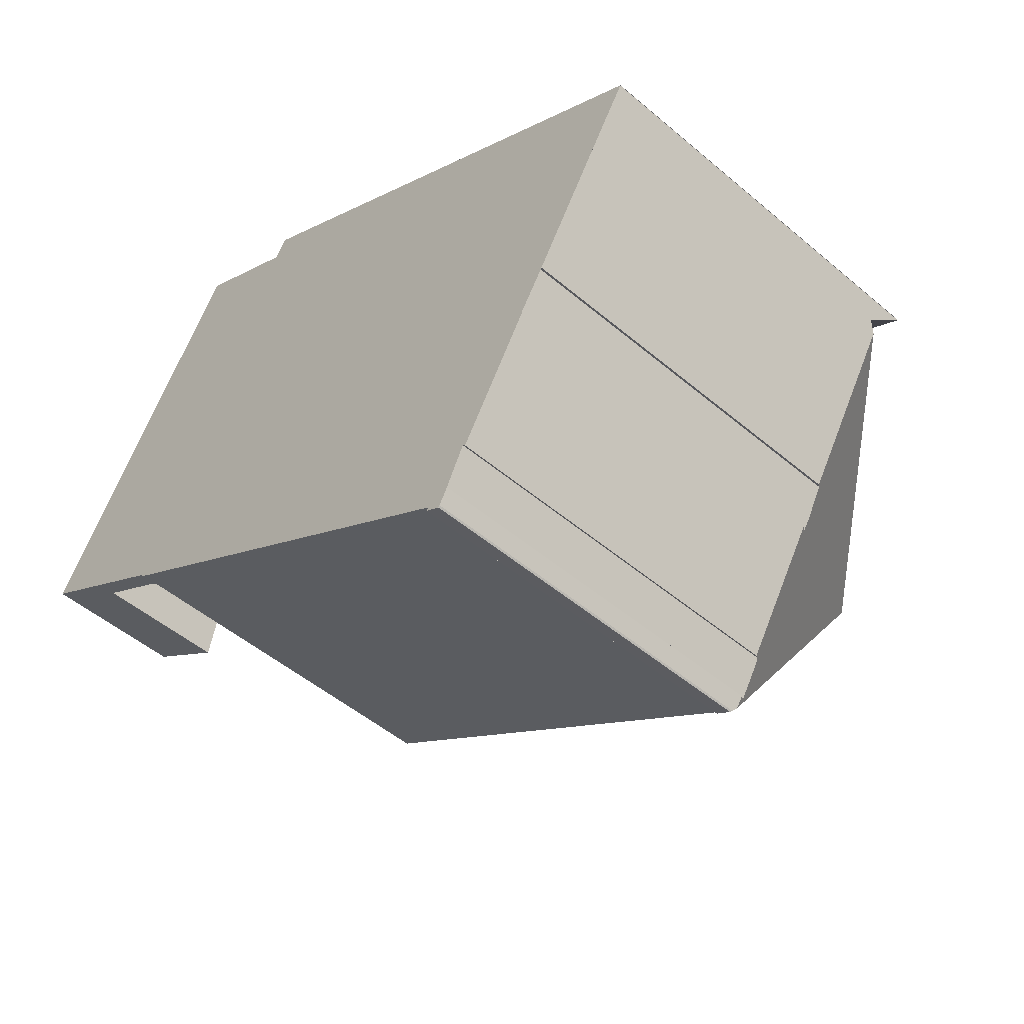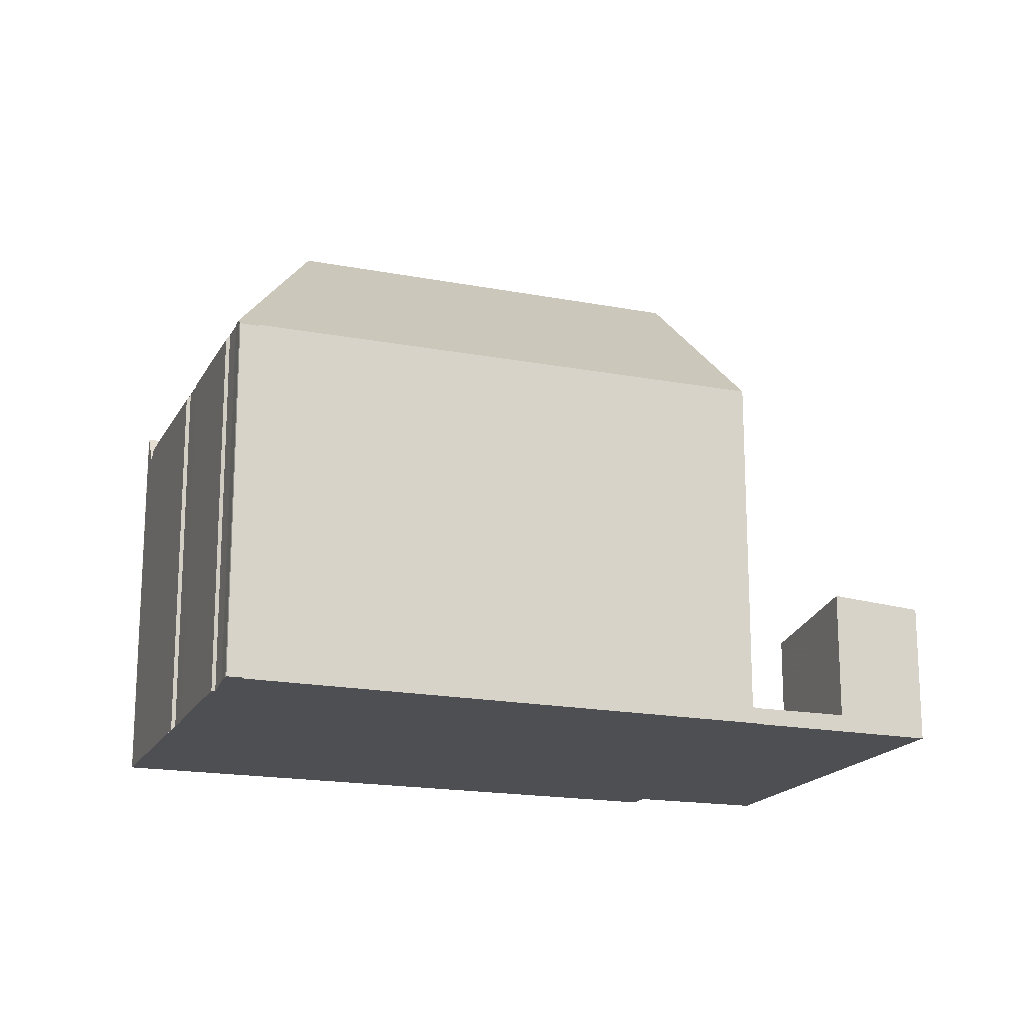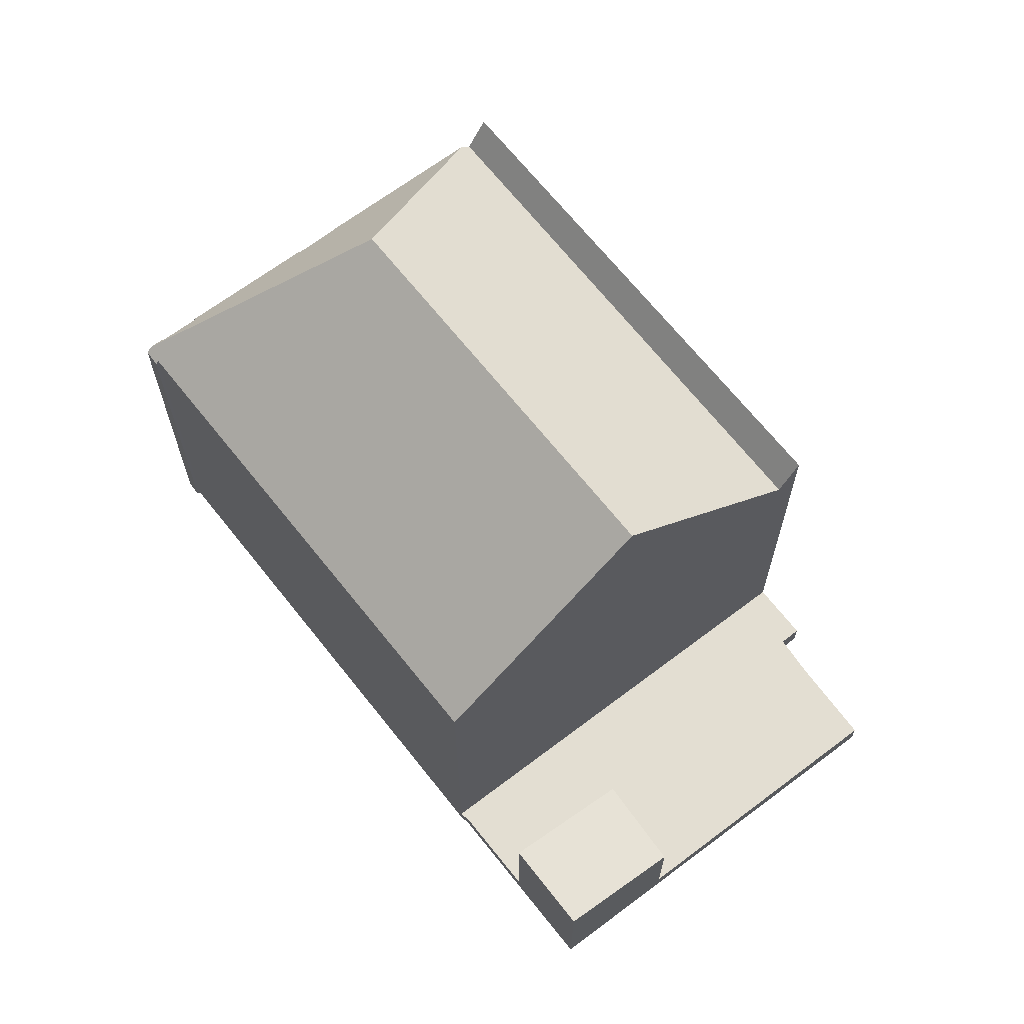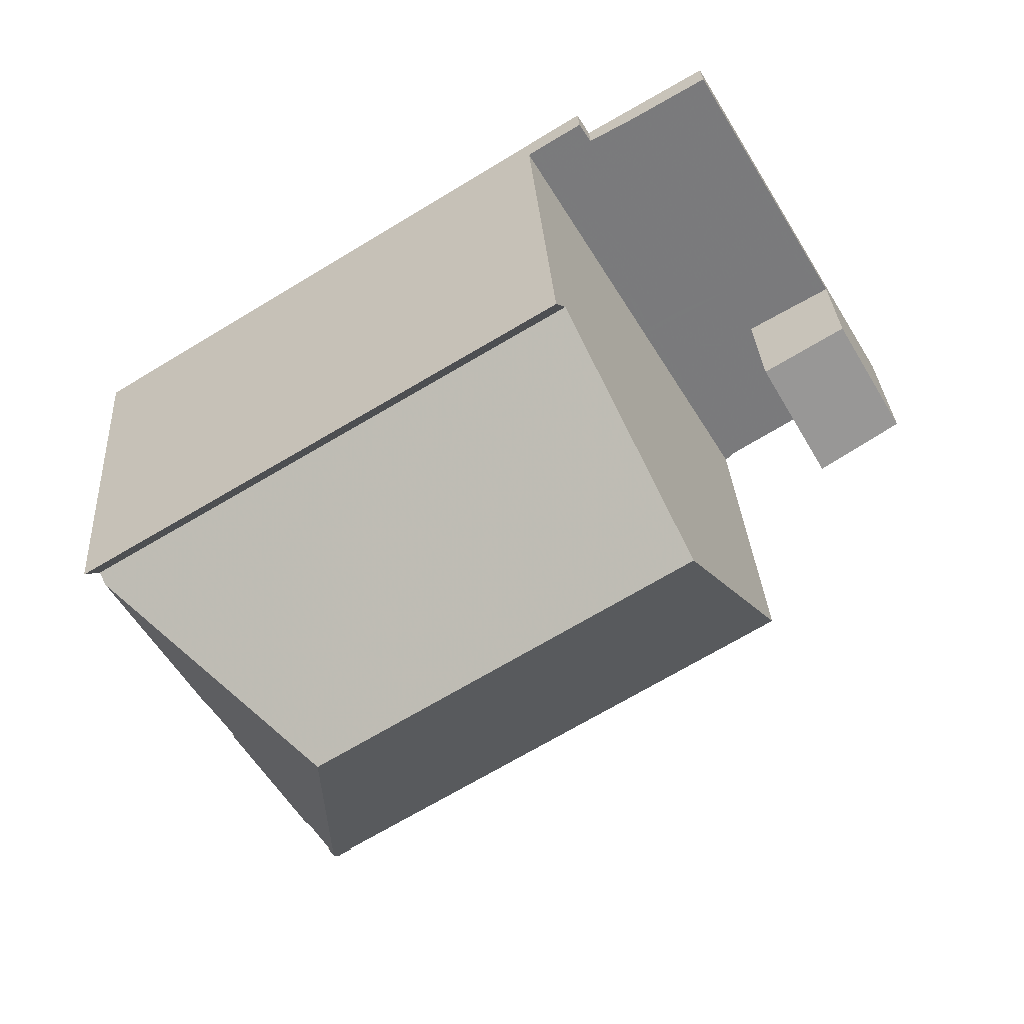
<metadata>
{"format":"obj","ext":"obj","renderer":"f3d","projection":"perspective","resolution":1024,"background":"white","views":[{"elev":-49.9,"azim":-133.0,"up":"+Y"},{"elev":-17.7,"azim":10.7,"up":"+Z"},{"elev":66.6,"azim":83.8,"up":"+Z"},{"elev":30.8,"azim":-3.6,"up":"+Y"}]}
</metadata>
<code>
v -378.7 -874.2 7.639
v -378.7 -874.2 7.58
v -379 -874.4 7.59
v -379 -874.4 7.625
v -372.9 -859 0.5753
v -372.6 -859.5 0.564
v -370.1 -858 0.58
v -369 -868 0.3534
v -369 -868.1 0.3526
v -379.1 -874 7.838
v -379.6 -873.2 7.856
v -379.7 -873.3 7.736
v -381.2 -870.7 7.786
v -381.2 -870.6 7.892
v -381.7 -869.7 7.921
v -381.8 -869.8 7.793
v -379.2 -874.1 7.732
v -365.4 -865.8 2.993
v -384.1 -865.9 8.306
v -384.1 -865.9 8.312
v -379.2 -868.9 11.49
v -383.7 -866.5 7.825
v -383.8 -866.3 7.636
v -383.7 -866.5 7.825
v -383.8 -866.3 7.636
v -374 -859.7 7.366
v -379.2 -868.9 11.49
v -379.1 -874.3 7.714
v -371.5 -864 11.52
v -369 -868.1 7.721
v -372.8 -859.1 0.5738
v -372.6 -859.4 0.5652
v -367.5 -862.4 0.4677
v -366.8 -863.4 0.4404
v -366.8 -863.4 0.4404
v -367.2 -866.9 0.367
v -374 -859.7 0.5672
v -369 -868.1 0.352
v -379.2 -868.9 11.49
v -383.9 -866.2 7.828
v -383.8 -865.7 8.317
v -379.1 -874.3 7.714
v -365.4 -865.8 2.991
v -367.2 -866.9 3.115
v -374 -859.7 1.786
v -369 -868.1 3.254
v -366.8 -863.4 2.58
v -371.9 -863.3 2.407
v -373.8 -860.2 7.768
v -374 -859.7 8.483
v -371.2 -864.4 0.4469
v -367.6 -862.2 0.4721
v -365.6 -865.9 3.006
v -367 -863.6 0.4391
v -367 -863.6 2.593
v -367.7 -862.5 0.4664
v -367.8 -862.3 0.4707
v -367 -863.6 0.4391
v -370.3 -858.1 0.5786
v -365.6 -865.9 3.007
v -374 -859.8 7.423
v -374 -859.8 1.796
v -374 -859.8 8.383
v -374 -859.8 0.5657
v -383.8 -865.8 8.215
v -384 -866 8.211
v -373.3 -861 0.535
v -373.3 -861 2.006
v -373.3 -861 8.576
v -373.3 -861 6.332
v -382.8 -867 8.597
v -369.9 -858.8 0.5605
v -383.2 -867.3 7.818
v -382.8 -867 8.597
v -369.7 -858.7 0.5621
v -369.3 -863.2 0.4602
v -371.4 -859.8 0.5494
v -367.2 -866.9 3.114
v -368.6 -864.4 0.4294
v -368.6 -864.4 2.689
v -369.2 -863.4 0.4566
v -367.2 -866.9 0.3672
v -368.6 -864.4 0.4294
v -367.2 -866.9 0.367
v -371.8 -859 0.569
v -367.2 -866.9 3.115
v -371.5 -864 11.52
v -374 -859.8 8.383
v -373.8 -860.2 7.768
v -373.8 -860.2 7.768
v -373.3 -861 8.576
v -371.2 -864.4 0.4469
v -373.3 -861 0.535
v -371.2 -864.5 0.4444
v -369.1 -868.1 0.3531
v -370.5 -865.6 0.4171
v -369 -868.1 0.352
v -373.8 -860.1 0.5578
v -371.5 -864 11.52
v -374 -859.7 8.483
v -369 -868.1 7.721
v -374 -859.8 0.5657
v -374 -859.7 0.5672
v -367.2 -866.9 3.114
v -369.1 -868.1 3.247
v -369.1 -868.1 7.76
v -379 -874.4 7.65
v -369.1 -868.1 7.76
v -367.2 -866.9 0.3672
v -369.1 -868.1 0.3531
v -383.9 -866.1 7.876
v -383.8 -866.3 7.637
v -383.8 -866.3 7.637
v -384 -865.9 8.211
v -379.1 -874.2 7.797
v -379.2 -874 7.798
v -379.6 -873.2 7.806
v -381.2 -870.6 7.832
v -381.7 -869.8 7.841
v -383.2 -867.3 7.865
v -383.7 -866.5 7.873
v -383.7 -866.5 7.873
v -379 -874.3 7.65
v -378.9 -874.4 7.589
v -384 -865.9 8.312
v -379.1 -874.2 7.797
v -373.8 -860.1 7.856
v -373.8 -860.1 7.719
v -384 -866 8.14
v -384 -866 8.141
v -373.8 -860.1 0.5578
v -373.8 -860.1 1.85
v -373.8 -860.1 7.856
v -383.8 -865.9 8.136
v -371.1 -864.3 0.4482
v -373.1 -860.9 0.5365
v -371 -864.4 0.4456
v -368.9 -868 0.3543
v -370.4 -865.5 0.4183
v -368.9 -868 0.3541
v -373.6 -860 0.5591
v -373.8 -859.7 0.5672
v -373.8 -859.6 0.5687
v -371.9 -863.3 0.475
v -371.9 -863.3 2.323
v -371.9 -863.3 10.83
v -380 -868.5 10.85
v -368.5 -861.2 0.5005
v -370 -862.1 0.4893
v -381.8 -869.6 7.842
v -368.3 -861 0.5021
v -371.7 -863.2 0.4764
v -380 -868.5 10.85
v -371.9 -863.3 10.83
v -371.9 -863.3 0.475
v -371.9 -863.3 2.415
v -381.8 -869.6 7.794
v -379.2 -869.1 11.29
v -371.2 -864.5 11.08
v -379.2 -869.1 11.29
v -371.2 -864.5 11.08
v -371.2 -864.5 2.624
v -371.2 -864.5 0.4444
v -381.3 -870.4 7.9
v -368.6 -864.4 0.4294
v -370.5 -865.6 0.4171
v -368.6 -864.4 2.689
v -370.5 -865.6 2.81
v -370.5 -865.6 10.09
v -379.2 -870.6 10.32
v -367 -863.6 2.593
v -366.8 -863.4 2.58
v -368.6 -864.4 2.689
v -379.2 -870.6 10.32
v -380.7 -871.5 7.77
v -380.7 -871.5 7.824
v -370.5 -865.6 10.09
v -371 -862.8 0.4814
v -372.4 -860.5 0.5414
v -370.3 -864 0.4499
v -370.4 -863.9 0.4528
v -368.2 -867.5 0.3595
v -369.7 -865.1 0.4226
v -368.2 -867.5 0.3593
v -372.9 -859.6 0.5633
v -373.1 -859.3 0.5718
v -373.2 -859.2 0.5733
v -367.8 -865.9 0.3932
v -368.8 -866.5 0.3855
v -367.8 -865.9 0.3932
v -369.7 -867.1 0.3791
v -367.8 -865.9 2.936
v -369.7 -867.1 3.07
v -369.7 -867.1 8.706
v -379.1 -873 8.602
v -369.7 -867.1 8.706
v -369.5 -866.9 0.3804
v -366 -864.8 2.814
v -366.2 -864.9 2.828
v -367.8 -865.9 2.936
v -379.1 -873 8.602
v -369.7 -867.1 0.3791
v -379.6 -873.3 7.853
v -378.7 -874.2 7.58
v -378.7 -874.2 7.639
v -378.7 -874.2 8.882e-16
v -378.7 -874.2 0
v -378.9 -874.4 7.589
v -378.7 -874.2 7.58
v -378.7 -874.2 0
v -378.9 -874.4 0
v -379 -874.4 7.625
v -379 -874.4 7.59
v -379 -874.4 0
v -379 -874.4 0
v -379 -874.4 7.65
v -379 -874.4 7.625
v -379 -874.4 0
v -379 -874.4 0
v -372.8 -859.1 0.5738
v -372.9 -859 0.5753
v -372.9 -859 0
v -372.8 -859.1 0
v -371.8 -859 0.569
v -372.6 -859.5 0.564
v -372.6 -859.5 0
v -371.8 -859 0
v -369.7 -858.7 0.5621
v -370.1 -858 0.58
v -370.1 -858 0
v -369.7 -858.7 0
v -369 -868.1 0.3526
v -369 -868 0.3534
v -369 -868 0
v -369 -868.1 0
v -369 -868.1 0.352
v -369 -868.1 0.3526
v -369 -868.1 0
v -369 -868.1 0
v -379.6 -873.3 7.853
v -379.1 -874 7.838
v -379.1 -874 8.882e-16
v -379.6 -873.3 0
v -379.6 -873.2 7.806
v -379.6 -873.2 7.856
v -379.6 -873.2 8.882e-16
v -379.6 -873.2 0
v -380.7 -871.5 7.77
v -379.7 -873.3 7.736
v -379.7 -873.3 -8.882e-16
v -380.7 -871.5 0
v -381.2 -870.6 7.832
v -381.2 -870.7 7.786
v -381.2 -870.7 0
v -381.2 -870.6 0
v -381.3 -870.4 7.9
v -381.2 -870.6 7.892
v -381.2 -870.6 0
v -381.3 -870.4 0
v -381.7 -869.8 7.841
v -381.7 -869.7 7.921
v -381.7 -869.7 8.882e-16
v -381.7 -869.8 8.882e-16
v -381.8 -869.6 7.794
v -381.8 -869.8 7.793
v -381.8 -869.8 -8.882e-16
v -381.8 -869.6 0
v -379.2 -874 7.798
v -379.2 -874.1 7.732
v -379.2 -874.1 8.882e-16
v -379.2 -874 0
v -365.6 -865.9 3.007
v -365.4 -865.8 2.993
v -365.4 -865.8 4.441e-16
v -365.6 -865.9 0
v -384.1 -865.9 8.312
v -384.1 -865.9 8.306
v -384.1 -865.9 0
v -384.1 -865.9 0
v -384 -865.9 8.312
v -384.1 -865.9 8.312
v -384.1 -865.9 0
v -384 -865.9 0
v -383.8 -866.3 7.636
v -383.7 -866.5 7.825
v -383.7 -866.5 0
v -383.8 -866.3 0
v -383.9 -866.2 7.828
v -383.8 -866.3 7.636
v -383.8 -866.3 0
v -383.9 -866.2 8.882e-16
v -379.2 -874.1 7.732
v -379.1 -874.3 7.714
v -379.1 -874.3 0
v -379.2 -874.1 8.882e-16
v -372.6 -859.4 0.5652
v -372.8 -859.1 0.5738
v -372.8 -859.1 0
v -372.6 -859.4 0
v -372.6 -859.5 0.564
v -372.6 -859.4 0.5652
v -372.6 -859.4 0
v -372.6 -859.5 0
v -366.8 -863.4 0.4404
v -367.5 -862.4 0.4677
v -367.5 -862.4 0
v -366.8 -863.4 0
v -384 -866 8.141
v -383.9 -866.2 7.828
v -383.9 -866.2 8.882e-16
v -384 -866 0
v -374 -859.7 8.483
v -383.8 -865.7 8.317
v -383.8 -865.7 -1.776e-15
v -374 -859.7 0
v -365.4 -865.8 2.993
v -365.4 -865.8 2.991
v -365.4 -865.8 0
v -365.4 -865.8 4.441e-16
v -367.5 -862.4 0.4677
v -367.6 -862.2 0.4721
v -367.6 -862.2 0
v -367.5 -862.4 0
v -370.1 -858 0.58
v -370.3 -858.1 0.5786
v -370.3 -858.1 0
v -370.1 -858 0
v -367.2 -866.9 3.115
v -365.6 -865.9 3.007
v -365.6 -865.9 0
v -367.2 -866.9 0
v -384.1 -865.9 8.306
v -384 -866 8.211
v -384 -866 -1.776e-15
v -384.1 -865.9 0
v -383.7 -866.5 7.825
v -383.2 -867.3 7.818
v -383.2 -867.3 -8.882e-16
v -383.7 -866.5 0
v -368.3 -861 0.5021
v -369.7 -858.7 0.5621
v -369.7 -858.7 0
v -368.3 -861 0
v -368.2 -867.5 0.3593
v -367.2 -866.9 0.367
v -367.2 -866.9 0
v -368.2 -867.5 0
v -370.3 -858.1 0.5786
v -371.8 -859 0.569
v -371.8 -859 0
v -370.3 -858.1 0
v -378.7 -874.2 7.639
v -369 -868.1 7.721
v -369 -868.1 -8.882e-16
v -378.7 -874.2 8.882e-16
v -373.8 -859.6 0.5687
v -374 -859.7 0.5672
v -374 -859.7 1.11e-16
v -373.8 -859.6 0
v -379.1 -874.3 7.714
v -379 -874.4 7.65
v -379 -874.4 0
v -379.1 -874.3 0
v -379.1 -874 7.838
v -379.2 -874 7.798
v -379.2 -874 0
v -379.1 -874 8.882e-16
v -379.7 -873.3 7.736
v -379.6 -873.2 7.806
v -379.6 -873.2 0
v -379.7 -873.3 -8.882e-16
v -381.2 -870.6 7.892
v -381.2 -870.6 7.832
v -381.2 -870.6 0
v -381.2 -870.6 0
v -381.8 -869.8 7.793
v -381.7 -869.8 7.841
v -381.7 -869.8 8.882e-16
v -381.8 -869.8 -8.882e-16
v -379 -874.4 7.59
v -378.9 -874.4 7.589
v -378.9 -874.4 0
v -379 -874.4 0
v -383.8 -865.7 8.317
v -384 -865.9 8.312
v -384 -865.9 0
v -383.8 -865.7 -1.776e-15
v -384 -866 8.211
v -384 -866 8.141
v -384 -866 0
v -384 -866 -1.776e-15
v -369 -868 0.3534
v -368.9 -868 0.3541
v -368.9 -868 -5.551e-17
v -369 -868 0
v -373.2 -859.2 0.5733
v -373.8 -859.6 0.5687
v -373.8 -859.6 0
v -373.2 -859.2 -1.11e-16
v -367.6 -862.2 0.4721
v -368.3 -861 0.5021
v -368.3 -861 0
v -367.6 -862.2 0
v -383.2 -867.3 7.818
v -381.8 -869.6 7.794
v -381.8 -869.6 0
v -383.2 -867.3 -8.882e-16
v -381.7 -869.7 7.921
v -381.3 -870.4 7.9
v -381.3 -870.4 0
v -381.7 -869.7 8.882e-16
v -366 -864.8 2.814
v -366.8 -863.4 2.58
v -366.8 -863.4 0
v -366 -864.8 0
v -381.2 -870.7 7.786
v -380.7 -871.5 7.77
v -380.7 -871.5 0
v -381.2 -870.7 0
v -368.9 -868 0.3541
v -368.2 -867.5 0.3593
v -368.2 -867.5 0
v -368.9 -868 -5.551e-17
v -372.9 -859 0.5753
v -373.2 -859.2 0.5733
v -373.2 -859.2 -1.11e-16
v -372.9 -859 0
v -365.4 -865.8 2.991
v -366 -864.8 2.814
v -366 -864.8 0
v -365.4 -865.8 0
v -379.6 -873.2 7.856
v -379.6 -873.3 7.853
v -379.6 -873.3 0
v -379.6 -873.2 8.882e-16
v -379.1 -874 0
v -379.6 -873.2 0
v -379.7 -873.3 0
v -381.2 -870.7 0
v -381.2 -870.6 0
v -381.7 -869.7 0
v -381.8 -869.8 0
v -384.1 -865.9 0
v -384.1 -865.9 0
v -372.9 -859 0
v -372.6 -859.5 0
v -370.1 -858 0
v -365.4 -865.8 0
v -369 -868 0
v -369 -868.1 0
v -378.7 -874.2 0
v -378.7 -874.2 0
v -379 -874.4 0
v -379 -874.4 0
v -379.2 -874.1 0
f 122 71 120
f 88 65 41 100
f 154 99 21 153
f 124 3 4 107 123
f 187 5 31 186
f 186 31 32 185
f 72 59 7 75
f 56 33 34 58
f 104 44 36 109
f 105 46 38 110
f 114 66 19 20 125
f 53 43 18 60
f 199 171 172 198
f 106 30 46 105
f 55 47 35 54
f 62 45 26 61
f 61 26 50 63
f 57 52 33 56
f 64 37 45 62
f 200 173 171 199
f 80 55 54 79
f 76 57 56 81
f 85 59 72 77
f 81 56 58 83
f 78 53 60 86
f 70 48 68
f 128 61 63 127
f 145 51 144
f 112 25 40 111
f 130 66 114 129
f 131 64 62 132
f 70 49 69
f 149 77 72 148
f 132 62 61 128
f 150 120 71 147
f 121 22 23 113
f 148 72 75 151
f 179 77 149 178
f 181 76 81 180
f 189 183 83 188
f 182 82 84 184
f 185 32 6 85 77 179
f 180 81 83 183
f 162 156 146 29 161
f 123 107 42 126
f 163 51 145 156 162
f 134 65 88 133
f 129 114 65 134
f 115 28 17 116
f 176 117 12 175
f 157 73 120 150
f 113 90 91 74 121
f 120 73 24 122
f 123 108 101 1 2 124
f 125 41 65 114
f 160 39 87 159
f 127 49 128
f 129 111 40 130
f 132 68 67 131
f 128 49 70 68 132
f 133 89 112 111 134
f 134 111 129
f 155 93 136 152
f 137 94 92 135
f 202 96 139 197
f 140 8 9 97 95 138
f 136 93 98 141
f 139 96 94 137
f 142 102 103 143
f 141 98 102 142
f 144 67 68 48 145
f 148 57 76 149
f 203 11 117 176 174 201
f 151 52 57 148
f 178 149 76 181
f 153 74 91 154
f 152 135 92 155
f 156 48 70 69 146
f 145 48 156
f 150 119 16 157
f 170 160 159 169
f 168 162 161 177
f 166 163 162 168
f 164 15 119 150 147 27 158
f 192 104 109 190
f 193 105 110 191
f 175 13 118 176
f 176 118 14 164 158 174
f 194 108 123 126 195
f 196 106 105 193
f 178 152 136 179
f 180 137 135 181
f 197 139 183 189
f 184 140 138 182
f 179 136 141 185
f 183 139 137 180
f 186 142 143 187
f 185 141 142 186
f 181 135 152 178
f 188 82 182 189
f 190 165 167 192
f 191 166 168 193
f 195 170 169 194
f 193 168 177 196
f 189 182 138 197
f 198 43 53 199
f 199 53 78 200
f 197 138 95 202
f 201 115 116 10 203
f 205 206 207 204
f 209 210 211 208
f 213 214 215 212
f 217 218 219 216
f 221 222 223 220
f 225 226 227 224
f 229 230 231 228
f 233 234 235 232
f 237 238 239 236
f 241 242 243 240
f 245 246 247 244
f 249 250 251 248
f 253 254 255 252
f 257 258 259 256
f 261 262 263 260
f 265 266 267 264
f 269 270 271 268
f 273 274 275 272
f 277 278 279 276
f 281 282 283 280
f 285 286 287 284
f 289 290 291 288
f 293 294 295 292
f 297 298 299 296
f 301 302 303 300
f 305 306 307 304
f 309 310 311 308
f 313 314 315 312
f 317 318 319 316
f 321 322 323 320
f 325 326 327 324
f 329 330 331 328
f 333 334 335 332
f 337 338 339 336
f 341 342 343 340
f 345 346 347 344
f 349 350 351 348
f 353 354 355 352
f 357 358 359 356
f 361 362 363 360
f 365 366 367 364
f 369 370 371 368
f 373 374 375 372
f 377 378 379 376
f 381 382 383 380
f 385 386 387 384
f 389 390 391 388
f 393 394 395 392
f 397 398 399 396
f 401 402 403 400
f 405 406 407 404
f 409 410 411 408
f 413 414 415 412
f 417 418 419 416
f 421 422 423 420
f 425 426 427 424
f 429 430 431 428
f 433 434 435 432
f 437 438 439 440 441 442 443 444 445 446 447 448 449 450 451 452 453 454 455 436

</code>
